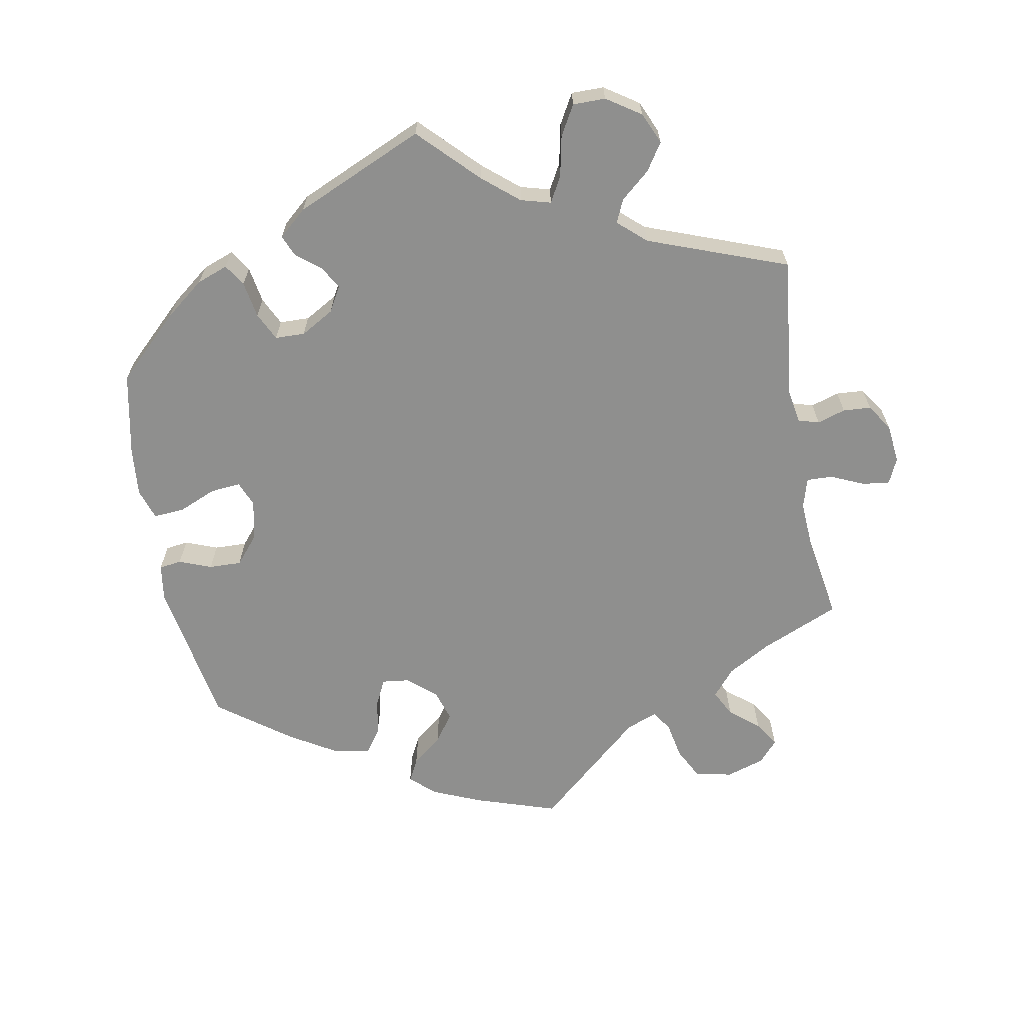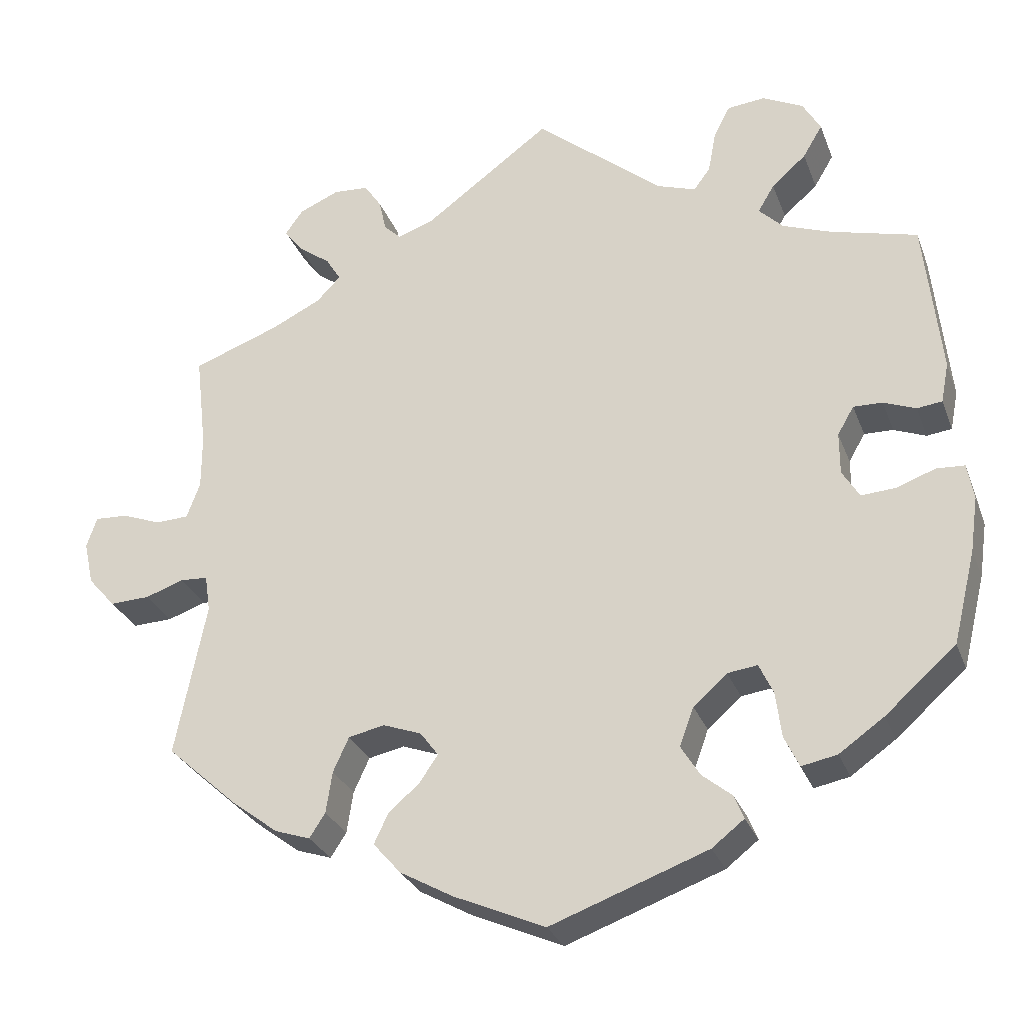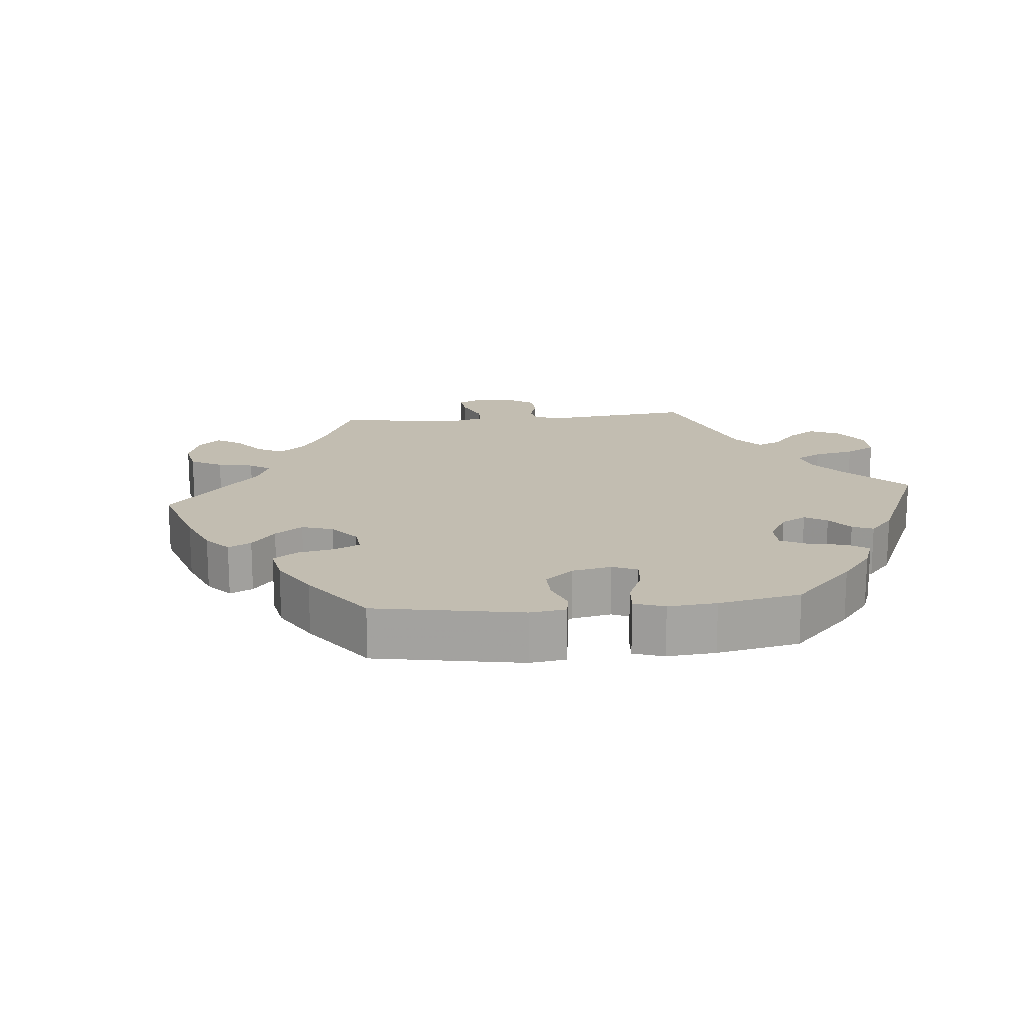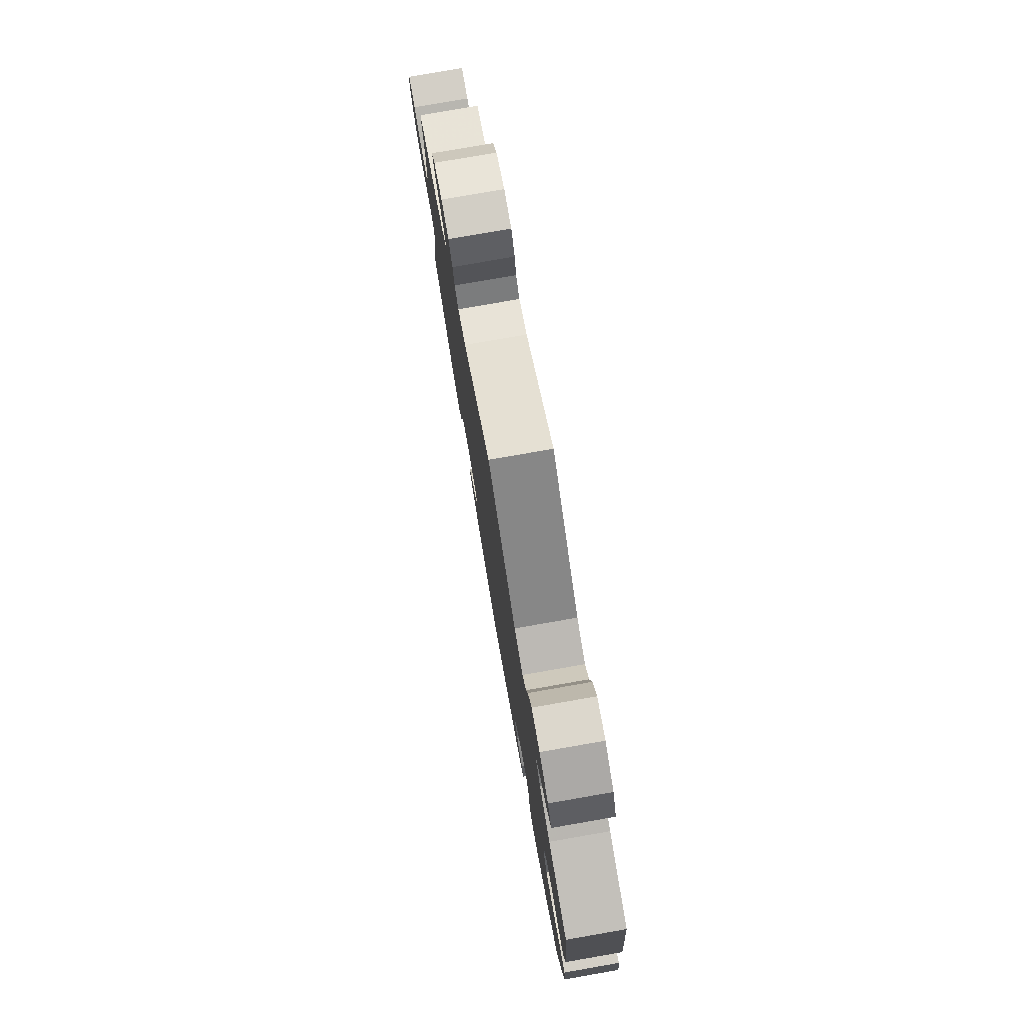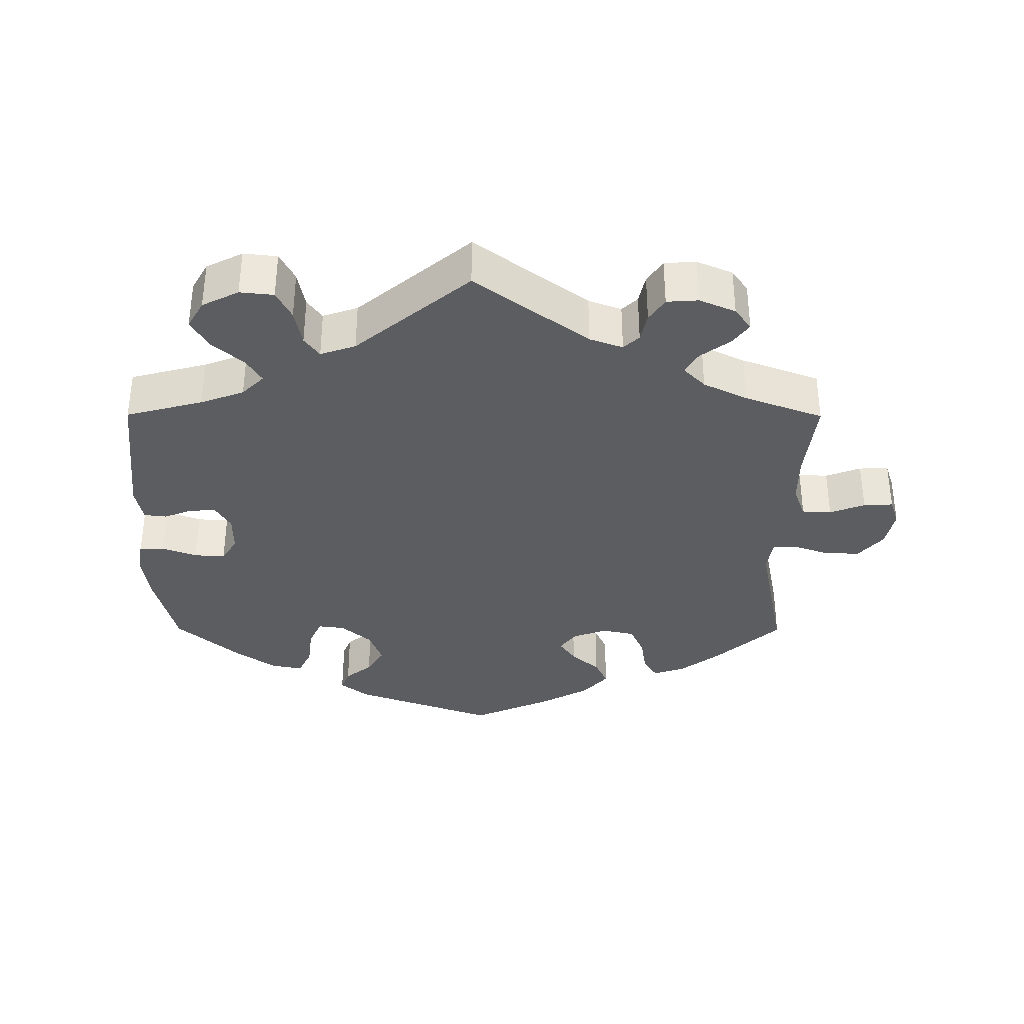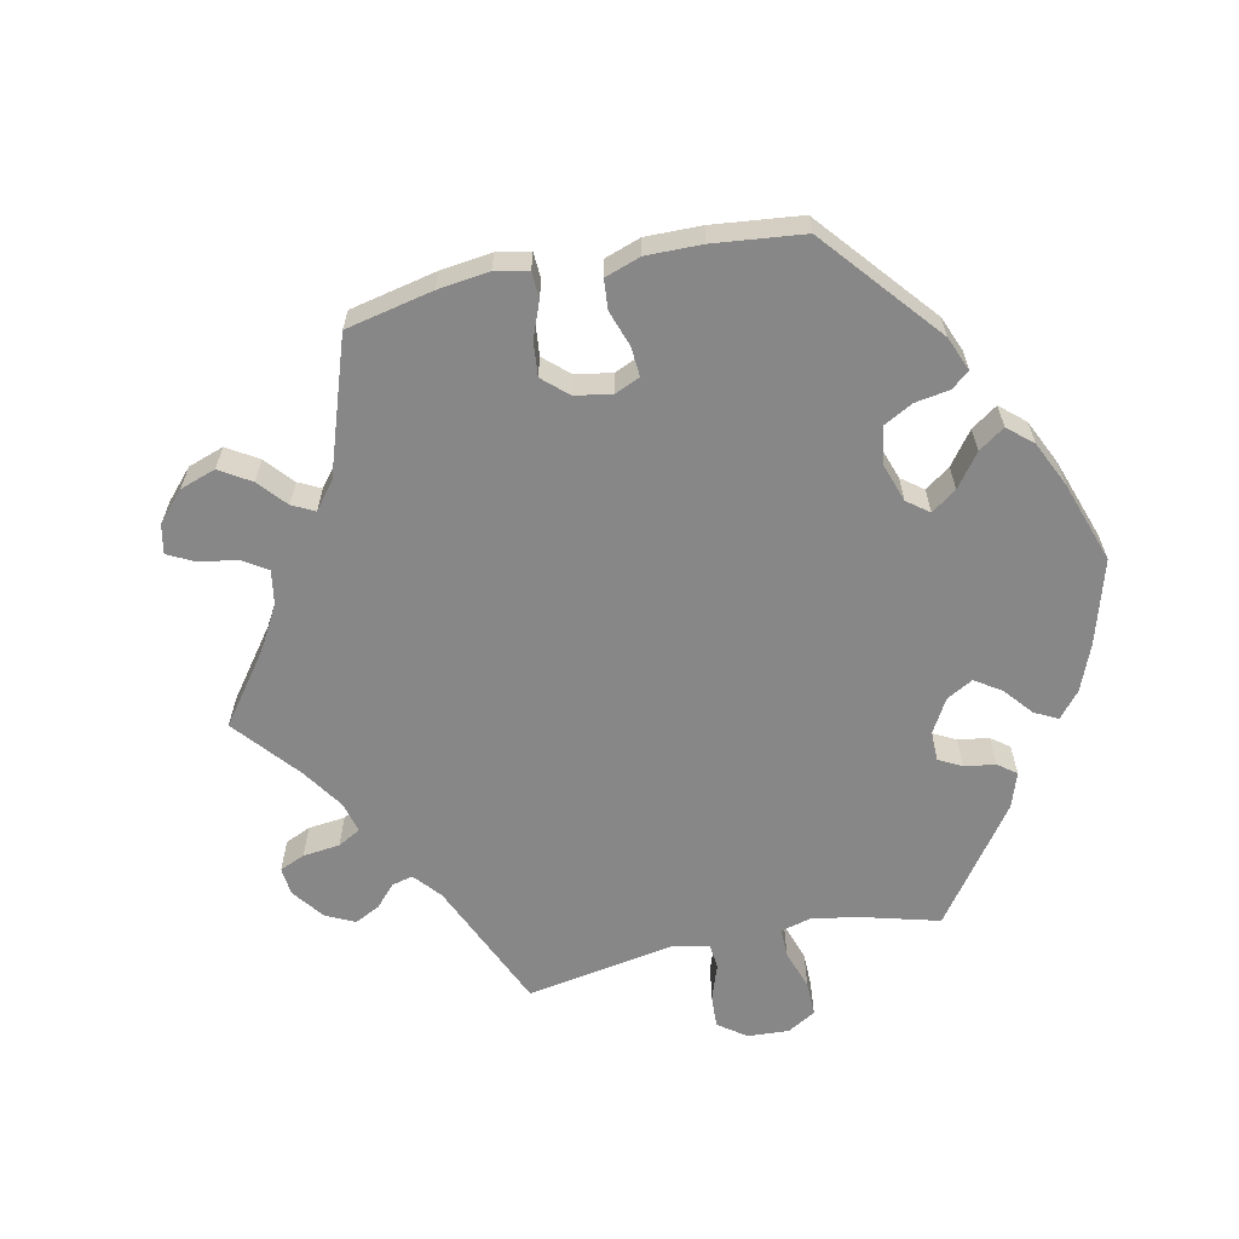
<metadata>
{"format":"obj","ext":"obj","renderer":"f3d","projection":"perspective","resolution":1024,"background":"white","views":[{"elev":-65.3,"azim":-49.8,"up":"+Y"},{"elev":-28.7,"azim":-161.7,"up":"+Z"},{"elev":16.9,"azim":-155.5,"up":"+Y"},{"elev":78.5,"azim":-99.9,"up":"+Z"},{"elev":-35.5,"azim":-0.2,"up":"+Y"},{"elev":-62.6,"azim":162.1,"up":"+Y"}]}
</metadata>
<code>
v 0.408 0.07 -0.372
v 0.35 0.07 -0.416
v 0.305 0.07 -0.431
v 0.285 0.07 -0.4
v 0.277 0.07 -0.347
v 0.257 0.07 -0.303
v 0.211 0.07 -0.293
v 0.162 0.07 -0.311
v 0.139 0.07 -0.342
v 0.162 0.07 -0.376
v 0.202 0.07 -0.411
v 0.22 0.07 -0.449
v 0.185 0.07 -0.489
v 0.117 0.07 -0.527
v 0.001 0.07 -0.578
v -0.199 0.07 -0.505
v -0.24 0.07 -0.473
v -0.228 0.07 -0.443
v -0.19 0.07 -0.412
v -0.166 0.07 -0.373
v -0.184 0.07 -0.324
v -0.227 0.07 -0.286
v -0.265 0.07 -0.281
v -0.283 0.07 -0.32
v -0.29 0.07 -0.377
v -0.309 0.07 -0.417
v -0.354 0.07 -0.408
v -0.411 0.07 -0.368
v -0.501 0.07 -0.289
v -0.53 0.07 -0.171
v -0.54 0.07 -0.101
v -0.532 0.07 -0.055
v -0.496 0.07 -0.053
v -0.447 0.07 -0.071
v -0.403 0.07 -0.074
v -0.381 0.07 -0.038
v -0.381 0.07 0.016
v -0.402 0.07 0.052
v -0.439 0.07 0.051
v -0.48 0.07 0.035
v -0.512 0.07 0.039
v -0.522 0.07 0.09
v -0.501 0.07 0.289
v -0.391 0.07 0.318
v -0.329 0.07 0.341
v -0.298 0.07 0.372
v -0.319 0.07 0.407
v -0.363 0.07 0.446
v -0.388 0.07 0.488
v -0.365 0.07 0.528
v -0.313 0.07 0.554
v -0.265 0.07 0.549
v -0.244 0.07 0.508
v -0.234 0.07 0.455
v -0.213 0.07 0.426
v -0.163 0.07 0.443
v -0.001 0.07 0.578
v 0.16 0.07 0.459
v 0.207 0.07 0.442
v 0.229 0.07 0.463
v 0.238 0.07 0.504
v 0.26 0.07 0.537
v 0.305 0.07 0.54
v 0.356 0.07 0.518
v 0.379 0.07 0.486
v 0.356 0.07 0.455
v 0.314 0.07 0.424
v 0.295 0.07 0.393
v 0.326 0.07 0.361
v 0.389 0.07 0.33
v 0.5 0.07 0.289
v 0.486 0.07 0.168
v 0.486 0.07 0.098
v 0.503 0.07 0.052
v 0.545 0.07 0.05
v 0.595 0.07 0.069
v 0.637 0.07 0.071
v 0.65 0.07 0.032
v 0.638 0.07 -0.023
v 0.603 0.07 -0.063
v 0.552 0.07 -0.061
v 0.503 0.07 -0.044
v 0.468 0.07 -0.046
v 0.461 0.07 -0.093
v 0.5 0.07 -0.289
v 0.408 0 -0.372
v 0.35 0 -0.416
v 0.305 0 -0.431
v 0.285 0 -0.4
v 0.277 0 -0.347
v 0.257 0 -0.303
v 0.211 0 -0.293
v 0.162 0 -0.311
v 0.139 0 -0.342
v 0.162 0 -0.376
v 0.202 0 -0.411
v 0.22 0 -0.449
v 0.185 0 -0.489
v 0.117 0 -0.527
v 0.001 0 -0.578
v -0.199 0 -0.505
v -0.24 0 -0.473
v -0.228 0 -0.443
v -0.19 0 -0.412
v -0.166 0 -0.373
v -0.184 0 -0.324
v -0.227 0 -0.286
v -0.265 0 -0.281
v -0.283 0 -0.32
v -0.29 0 -0.377
v -0.309 0 -0.417
v -0.354 0 -0.408
v -0.411 0 -0.368
v -0.501 0 -0.289
v -0.53 0 -0.171
v -0.54 0 -0.101
v -0.532 0 -0.055
v -0.496 0 -0.053
v -0.447 0 -0.071
v -0.403 0 -0.074
v -0.381 0 -0.038
v -0.381 0 0.016
v -0.402 0 0.052
v -0.439 0 0.051
v -0.48 0 0.035
v -0.512 0 0.039
v -0.522 0 0.09
v -0.501 0 0.289
v -0.391 0 0.318
v -0.329 0 0.341
v -0.298 0 0.372
v -0.319 0 0.407
v -0.363 0 0.446
v -0.388 0 0.488
v -0.365 0 0.528
v -0.313 0 0.554
v -0.265 0 0.549
v -0.244 0 0.508
v -0.234 0 0.455
v -0.213 0 0.426
v -0.163 0 0.443
v -0.001 0 0.578
v 0.16 0 0.459
v 0.207 0 0.442
v 0.229 0 0.463
v 0.238 0 0.504
v 0.26 0 0.537
v 0.305 0 0.54
v 0.356 0 0.518
v 0.379 0 0.486
v 0.356 0 0.455
v 0.314 0 0.424
v 0.295 0 0.393
v 0.326 0 0.361
v 0.389 0 0.33
v 0.5 0 0.289
v 0.486 0 0.168
v 0.486 0 0.098
v 0.503 0 0.052
v 0.545 0 0.05
v 0.595 0 0.069
v 0.637 0 0.071
v 0.65 0 0.032
v 0.638 0 -0.023
v 0.603 0 -0.063
v 0.552 0 -0.061
v 0.503 0 -0.044
v 0.468 0 -0.046
v 0.461 0 -0.093
v 0.5 0 -0.289
f 84 85 1 2
f 83 84 2 3
f 79 80 81 82
f 79 82 83
f 78 79 83
f 75 76 77 78
f 74 75 78 83
f 73 74 83 3
f 70 71 72
f 69 70 72 73
f 68 69 73 3
f 64 65 66 67
f 64 67 68
f 63 64 68
f 60 61 62 63
f 60 63 68
f 59 60 68 3
f 56 57 58
f 55 56 58 59
f 51 52 53 54
f 51 54 55
f 50 51 55
f 47 48 49 50
f 46 47 50 55
f 45 46 55 59
f 41 42 43 44
f 39 40 41 44
f 38 39 44 45
f 37 38 45 59
f 31 32 33 34
f 31 34 35
f 30 31 35
f 29 30 35
f 28 29 35 36
f 24 25 26 27
f 23 24 27 28
f 16 17 18 19
f 16 19 20
f 15 16 20
f 14 15 20 21
f 10 11 12 13
f 9 10 13 14
f 59 3 4 5
f 59 5 6
f 36 37 59 6
f 23 28 36
f 22 23 36
f 9 14 21 22
f 8 9 22 36
f 7 8 36
f 6 7 36
f 87 86 170 169
f 88 87 169 168
f 167 166 165 164
f 168 167 164
f 168 164 163
f 163 162 161 160
f 168 163 160 159
f 88 168 159 158
f 157 156 155
f 158 157 155 154
f 88 158 154 153
f 152 151 150 149
f 153 152 149
f 153 149 148
f 148 147 146 145
f 153 148 145
f 88 153 145 144
f 143 142 141
f 144 143 141 140
f 139 138 137 136
f 140 139 136
f 140 136 135
f 135 134 133 132
f 140 135 132 131
f 144 140 131 130
f 129 128 127 126
f 129 126 125 124
f 130 129 124 123
f 144 130 123 122
f 119 118 117 116
f 120 119 116
f 120 116 115
f 120 115 114
f 121 120 114 113
f 112 111 110 109
f 113 112 109 108
f 104 103 102 101
f 105 104 101
f 105 101 100
f 106 105 100 99
f 98 97 96 95
f 99 98 95 94
f 90 89 88 144
f 91 90 144
f 91 144 122 121
f 121 113 108
f 121 108 107
f 107 106 99 94
f 121 107 94 93
f 121 93 92
f 121 92 91
f 1 86 87 2
f 2 87 88 3
f 3 88 89 4
f 4 89 90 5
f 5 90 91 6
f 6 91 92 7
f 7 92 93 8
f 8 93 94 9
f 9 94 95 10
f 10 95 96 11
f 11 96 97 12
f 12 97 98 13
f 13 98 99 14
f 14 99 100 15
f 15 100 101 16
f 16 101 102 17
f 17 102 103 18
f 18 103 104 19
f 19 104 105 20
f 20 105 106 21
f 21 106 107 22
f 22 107 108 23
f 23 108 109 24
f 24 109 110 25
f 25 110 111 26
f 26 111 112 27
f 27 112 113 28
f 28 113 114 29
f 29 114 115 30
f 30 115 116 31
f 31 116 117 32
f 32 117 118 33
f 33 118 119 34
f 34 119 120 35
f 35 120 121 36
f 36 121 122 37
f 37 122 123 38
f 38 123 124 39
f 39 124 125 40
f 40 125 126 41
f 41 126 127 42
f 42 127 128 43
f 43 128 129 44
f 44 129 130 45
f 45 130 131 46
f 46 131 132 47
f 47 132 133 48
f 48 133 134 49
f 49 134 135 50
f 50 135 136 51
f 51 136 137 52
f 52 137 138 53
f 53 138 139 54
f 54 139 140 55
f 55 140 141 56
f 56 141 142 57
f 57 142 143 58
f 58 143 144 59
f 59 144 145 60
f 60 145 146 61
f 61 146 147 62
f 62 147 148 63
f 63 148 149 64
f 64 149 150 65
f 65 150 151 66
f 66 151 152 67
f 67 152 153 68
f 68 153 154 69
f 69 154 155 70
f 70 155 156 71
f 71 156 157 72
f 72 157 158 73
f 73 158 159 74
f 74 159 160 75
f 75 160 161 76
f 76 161 162 77
f 77 162 163 78
f 78 163 164 79
f 79 164 165 80
f 80 165 166 81
f 81 166 167 82
f 82 167 168 83
f 83 168 169 84
f 84 169 170 85
f 85 170 86 1

</code>
